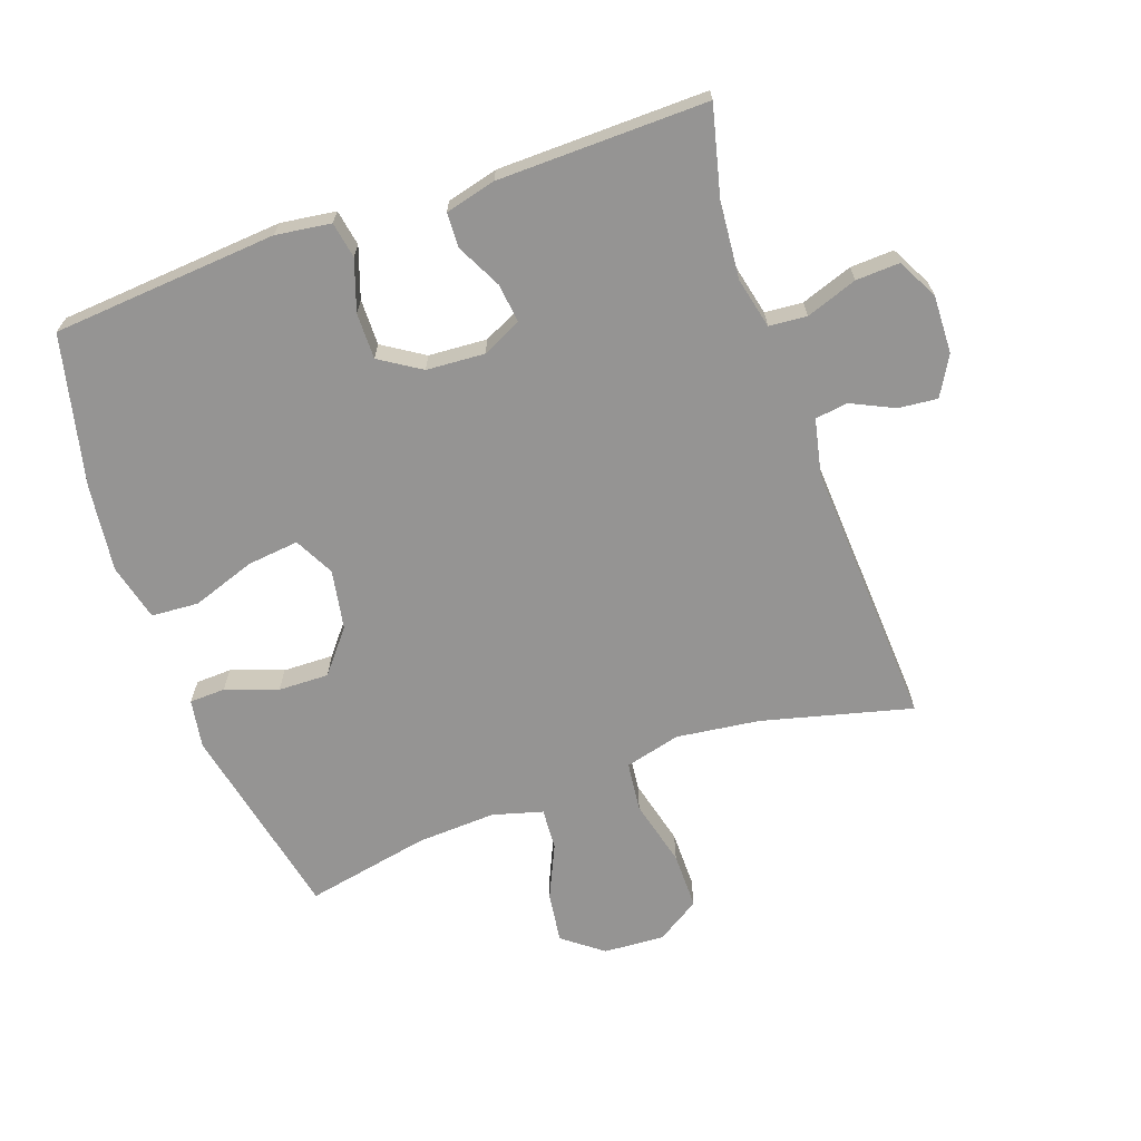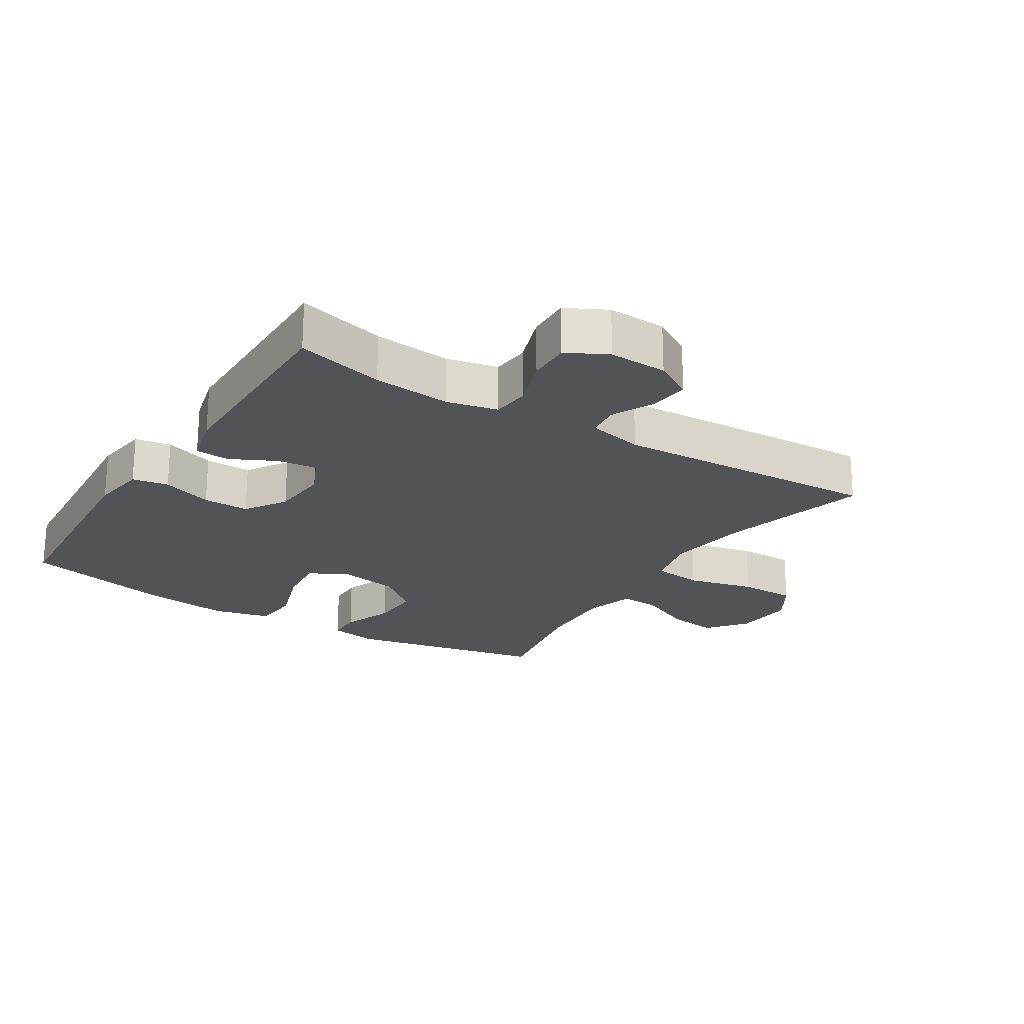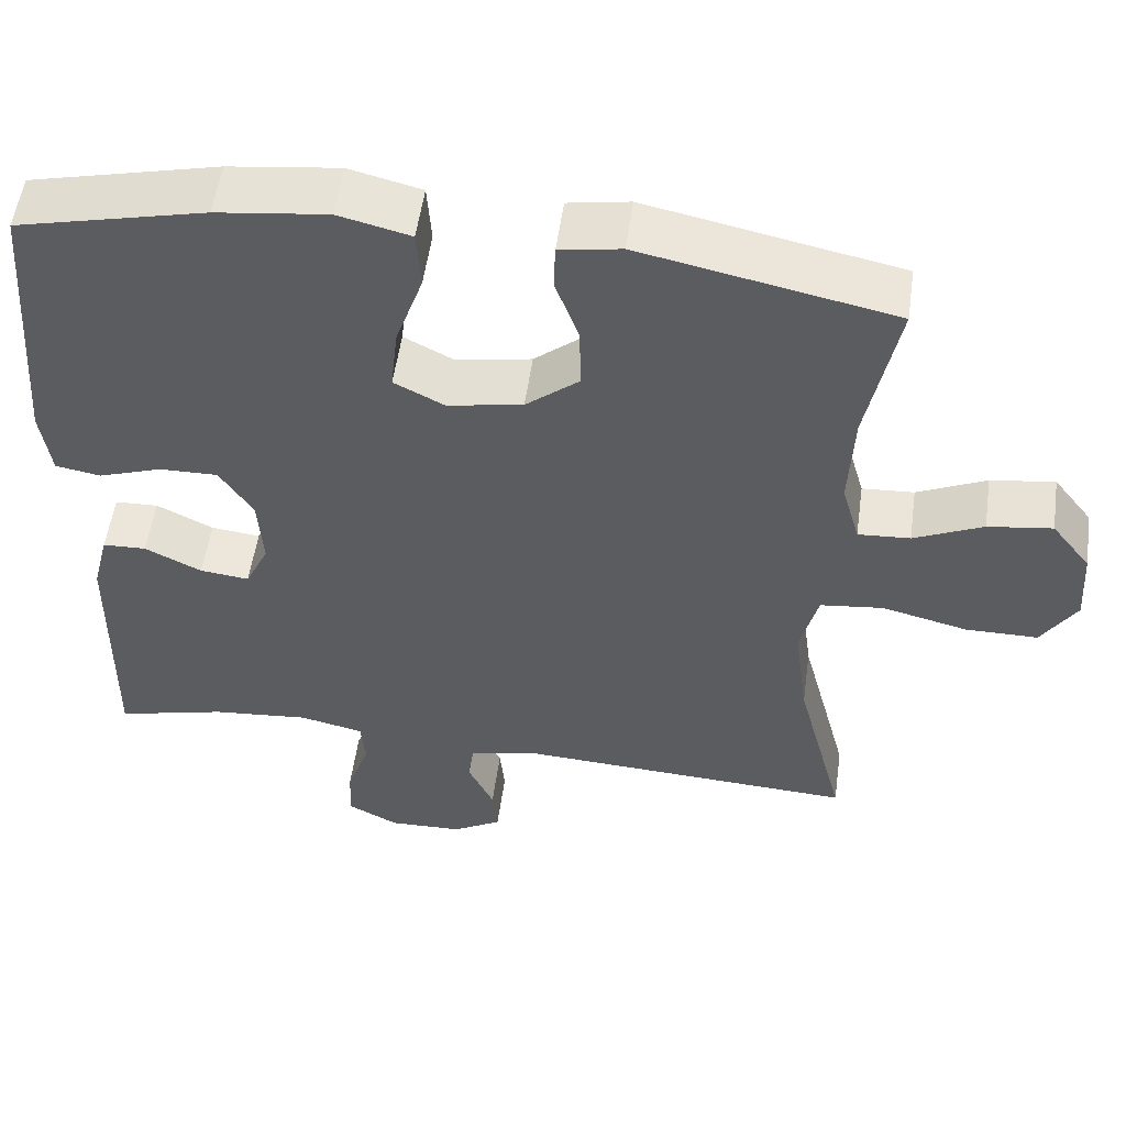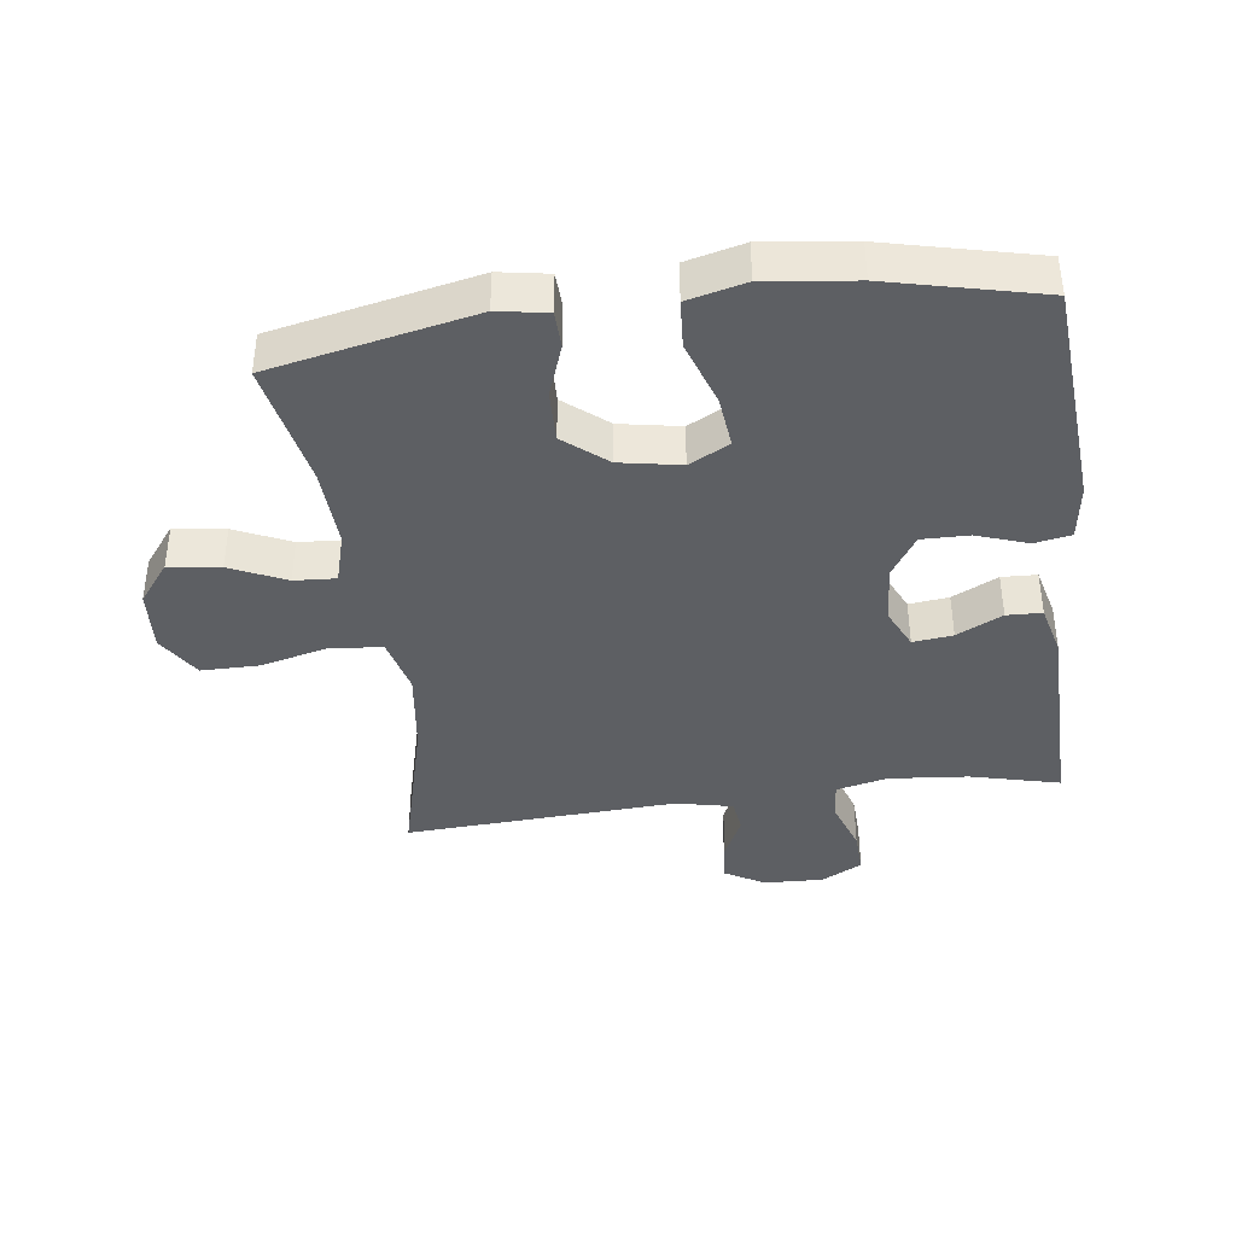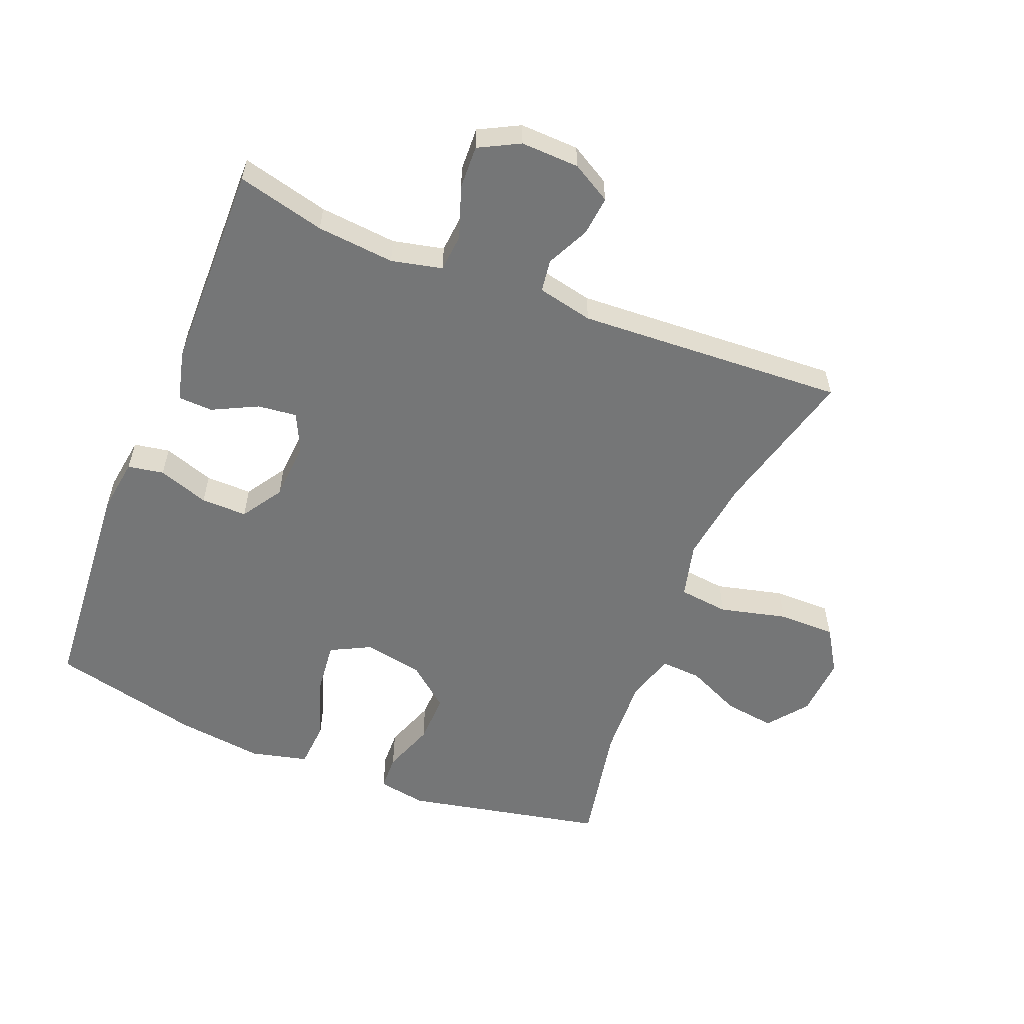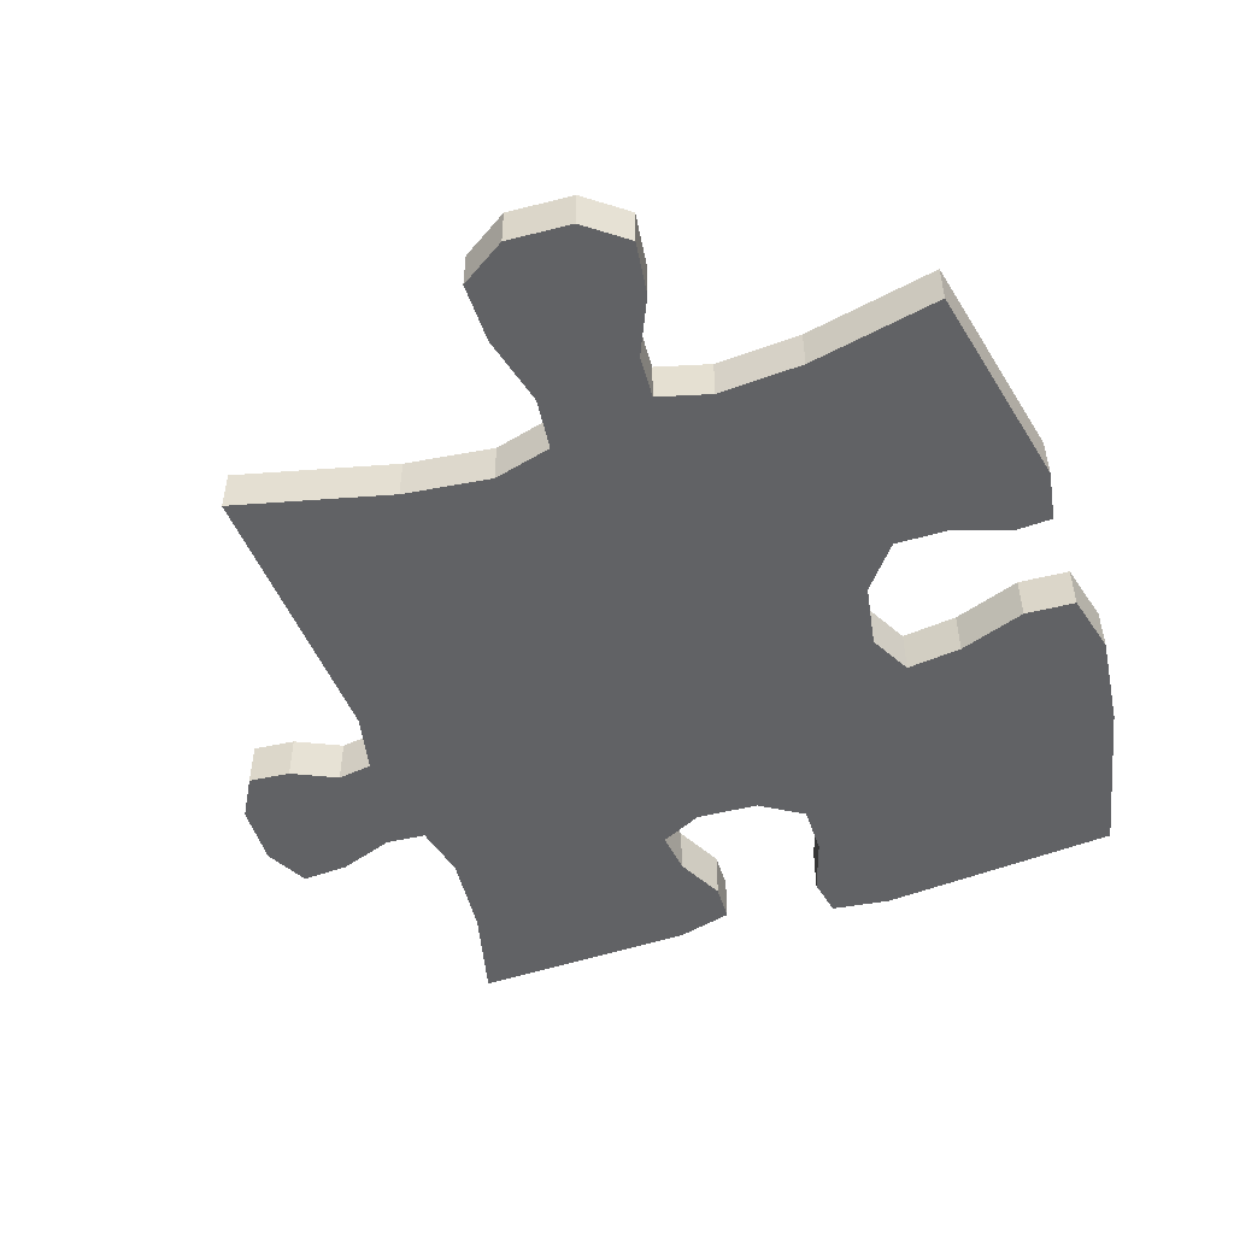
<metadata>
{"format":"obj","ext":"obj","renderer":"f3d","projection":"perspective","resolution":1024,"background":"white","views":[{"elev":-67.1,"azim":109.6,"up":"+Y"},{"elev":-22.0,"azim":147.6,"up":"+Y"},{"elev":54.0,"azim":-172.1,"up":"+Z"},{"elev":-39.9,"azim":7.5,"up":"+Y"},{"elev":-56.7,"azim":158.0,"up":"+Y"},{"elev":-50.6,"azim":-70.9,"up":"+Y"}]}
</metadata>
<code>
v -0.5 0.07 -0.5
v -0.44 0.07 -0.267
v -0.423 0.07 -0.137
v -0.445 0.07 -0.05
v -0.523 0.07 -0.041
v -0.628 0.07 -0.067
v -0.717 0.07 -0.067
v -0.76 0.07 0.001
v -0.754 0.07 0.096
v -0.706 0.07 0.158
v -0.627 0.07 0.147
v -0.542 0.07 0.108
v -0.478 0.07 0.104
v -0.456 0.07 0.182
v -0.462 0.07 0.306
v -0.5 0.07 0.5
v -0.189 0.07 0.565
v -0.113 0.07 0.552
v -0.111 0.07 0.496
v -0.14 0.07 0.415
v -0.142 0.07 0.336
v -0.076 0.07 0.282
v 0.017 0.07 0.265
v 0.079 0.07 0.297
v 0.07 0.07 0.378
v 0.036 0.07 0.476
v 0.041 0.07 0.55
v 0.13 0.07 0.572
v 0.267 0.07 0.555
v 0.5 0.07 0.5
v 0.527 0.07 0.149
v 0.515 0.07 0.063
v 0.459 0.07 0.053
v 0.38 0.07 0.08
v 0.308 0.07 0.081
v 0.267 0.07 0.017
v 0.261 0.07 -0.074
v 0.29 0.07 -0.135
v 0.351 0.07 -0.128
v 0.421 0.07 -0.093
v 0.475 0.07 -0.095
v 0.495 0.07 -0.174
v 0.5 0.07 -0.5
v 0.363 0.07 -0.466
v 0.242 0.07 -0.455
v 0.163 0.07 -0.473
v 0.158 0.07 -0.532
v 0.186 0.07 -0.612
v 0.189 0.07 -0.68
v 0.126 0.07 -0.713
v 0.035 0.07 -0.71
v -0.026 0.07 -0.675
v -0.02 0.07 -0.614
v 0.012 0.07 -0.547
v 0.005 0.07 -0.496
v -0.082 0.07 -0.477
v -0.5 0 -0.5
v -0.44 0 -0.267
v -0.423 0 -0.137
v -0.445 0 -0.05
v -0.523 0 -0.041
v -0.628 0 -0.067
v -0.717 0 -0.067
v -0.76 0 0.001
v -0.754 0 0.096
v -0.706 0 0.158
v -0.627 0 0.147
v -0.542 0 0.108
v -0.478 0 0.104
v -0.456 0 0.182
v -0.462 0 0.306
v -0.5 0 0.5
v -0.189 0 0.565
v -0.113 0 0.552
v -0.111 0 0.496
v -0.14 0 0.415
v -0.142 0 0.336
v -0.076 0 0.282
v 0.017 0 0.265
v 0.079 0 0.297
v 0.07 0 0.378
v 0.036 0 0.476
v 0.041 0 0.55
v 0.13 0 0.572
v 0.267 0 0.555
v 0.5 0 0.5
v 0.527 0 0.149
v 0.515 0 0.063
v 0.459 0 0.053
v 0.38 0 0.08
v 0.308 0 0.081
v 0.267 0 0.017
v 0.261 0 -0.074
v 0.29 0 -0.135
v 0.351 0 -0.128
v 0.421 0 -0.093
v 0.475 0 -0.095
v 0.495 0 -0.174
v 0.5 0 -0.5
v 0.363 0 -0.466
v 0.242 0 -0.455
v 0.163 0 -0.473
v 0.158 0 -0.532
v 0.186 0 -0.612
v 0.189 0 -0.68
v 0.126 0 -0.713
v 0.035 0 -0.71
v -0.026 0 -0.675
v -0.02 0 -0.614
v 0.012 0 -0.547
v 0.005 0 -0.496
v -0.082 0 -0.477
f 52 53 54
f 51 52 54
f 50 51 54
f 49 50 54
f 48 49 54
f 47 48 54
f 46 47 54 55
f 45 46 55 56
f 42 43 44
f 41 42 44
f 40 41 44
f 39 40 44
f 38 39 44 45
f 56 1 2
f 45 56 2
f 38 45 2
f 37 38 2
f 32 33 34
f 31 32 34
f 30 31 34
f 29 30 34
f 28 29 34
f 27 28 34
f 26 27 34
f 25 26 34
f 24 25 34 35
f 23 24 35 36
f 18 19 20
f 17 18 20
f 16 17 20
f 15 16 20
f 14 15 20 21
f 13 14 21 22
f 10 11 12
f 9 10 12
f 8 9 12
f 7 8 12
f 6 7 12
f 5 6 12
f 4 5 12 13
f 23 36 37
f 22 23 37
f 13 22 37
f 4 13 37
f 3 4 37
f 2 3 37
f 110 109 108
f 110 108 107
f 110 107 106
f 110 106 105
f 110 105 104
f 110 104 103
f 111 110 103 102
f 112 111 102 101
f 100 99 98
f 100 98 97
f 100 97 96
f 100 96 95
f 101 100 95 94
f 58 57 112
f 58 112 101
f 58 101 94
f 58 94 93
f 90 89 88
f 90 88 87
f 90 87 86
f 90 86 85
f 90 85 84
f 90 84 83
f 90 83 82
f 90 82 81
f 91 90 81 80
f 92 91 80 79
f 76 75 74
f 76 74 73
f 76 73 72
f 76 72 71
f 77 76 71 70
f 78 77 70 69
f 68 67 66
f 68 66 65
f 68 65 64
f 68 64 63
f 68 63 62
f 68 62 61
f 69 68 61 60
f 93 92 79
f 93 79 78
f 93 78 69
f 93 69 60
f 93 60 59
f 93 59 58
f 1 57 58 2
f 2 58 59 3
f 3 59 60 4
f 4 60 61 5
f 5 61 62 6
f 6 62 63 7
f 7 63 64 8
f 8 64 65 9
f 9 65 66 10
f 10 66 67 11
f 11 67 68 12
f 12 68 69 13
f 13 69 70 14
f 14 70 71 15
f 15 71 72 16
f 16 72 73 17
f 17 73 74 18
f 18 74 75 19
f 19 75 76 20
f 20 76 77 21
f 21 77 78 22
f 22 78 79 23
f 23 79 80 24
f 24 80 81 25
f 25 81 82 26
f 26 82 83 27
f 27 83 84 28
f 28 84 85 29
f 29 85 86 30
f 30 86 87 31
f 31 87 88 32
f 32 88 89 33
f 33 89 90 34
f 34 90 91 35
f 35 91 92 36
f 36 92 93 37
f 37 93 94 38
f 38 94 95 39
f 39 95 96 40
f 40 96 97 41
f 41 97 98 42
f 42 98 99 43
f 43 99 100 44
f 44 100 101 45
f 45 101 102 46
f 46 102 103 47
f 47 103 104 48
f 48 104 105 49
f 49 105 106 50
f 50 106 107 51
f 51 107 108 52
f 52 108 109 53
f 53 109 110 54
f 54 110 111 55
f 55 111 112 56
f 56 112 57 1

</code>
